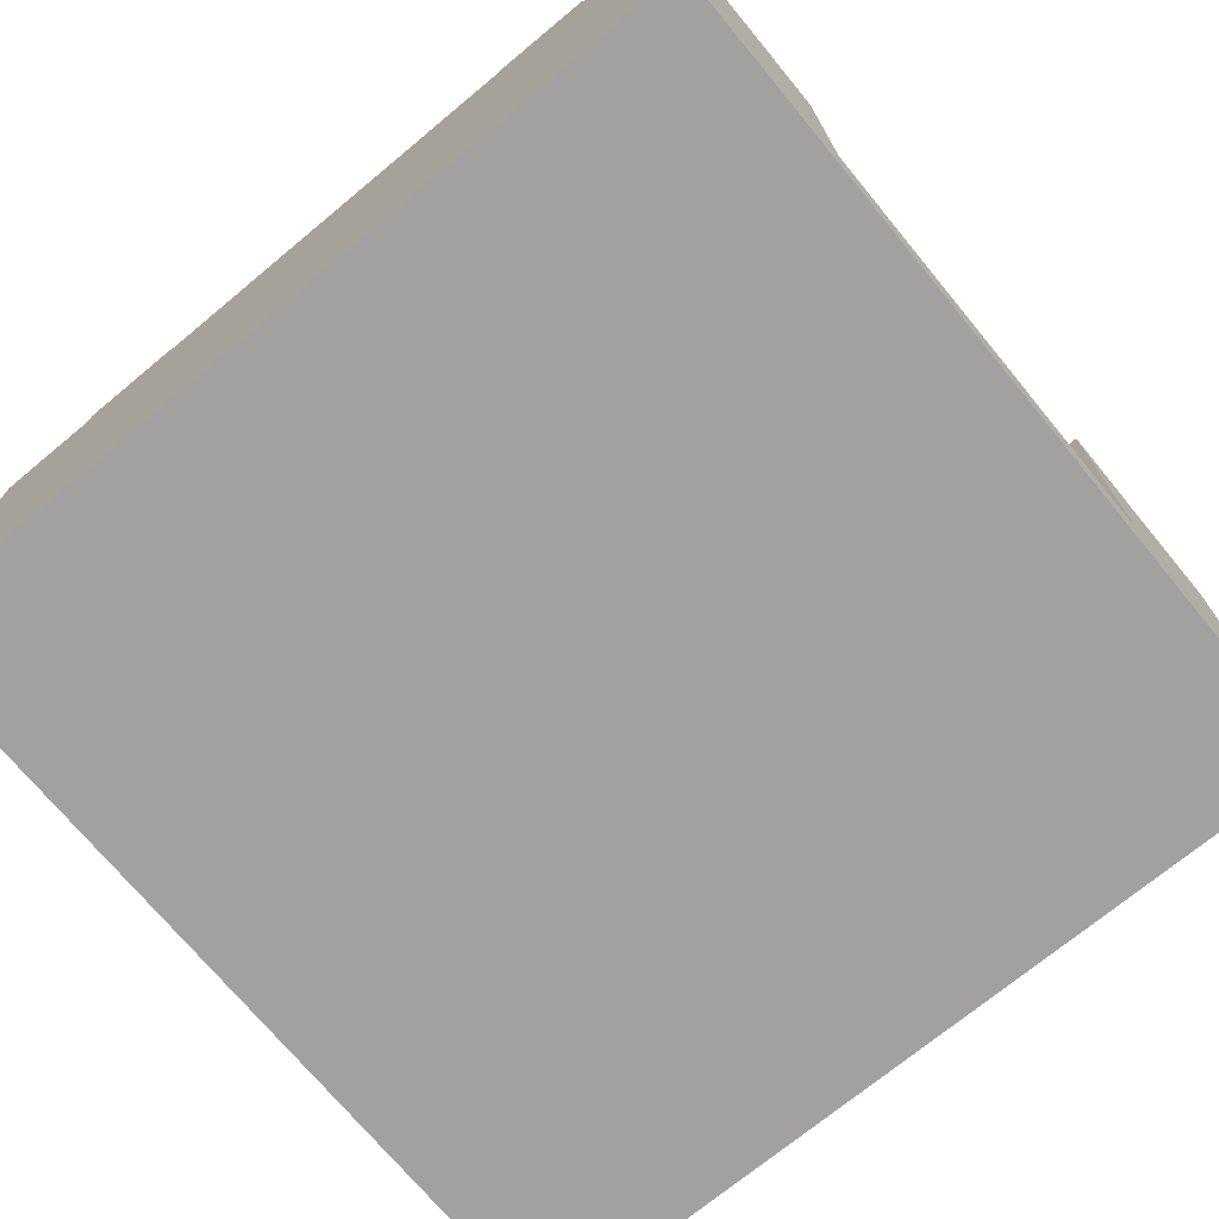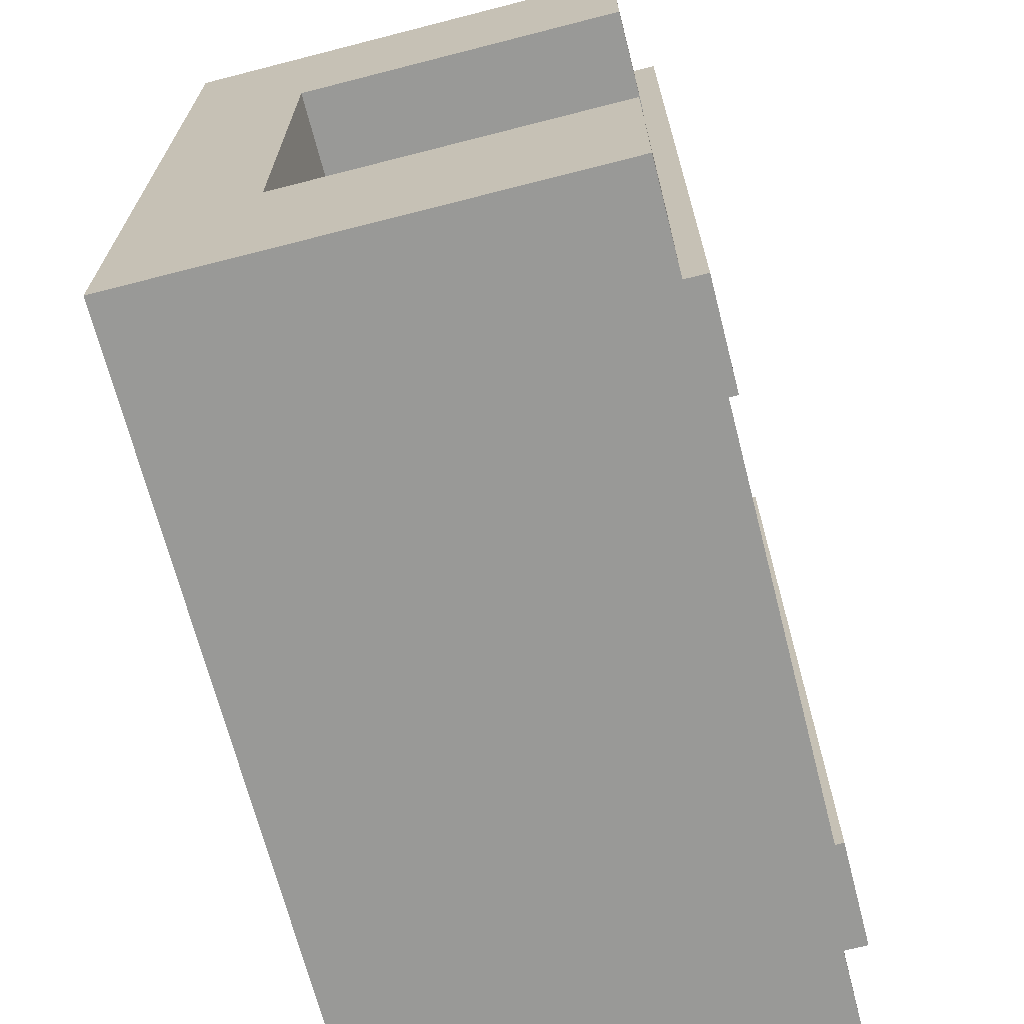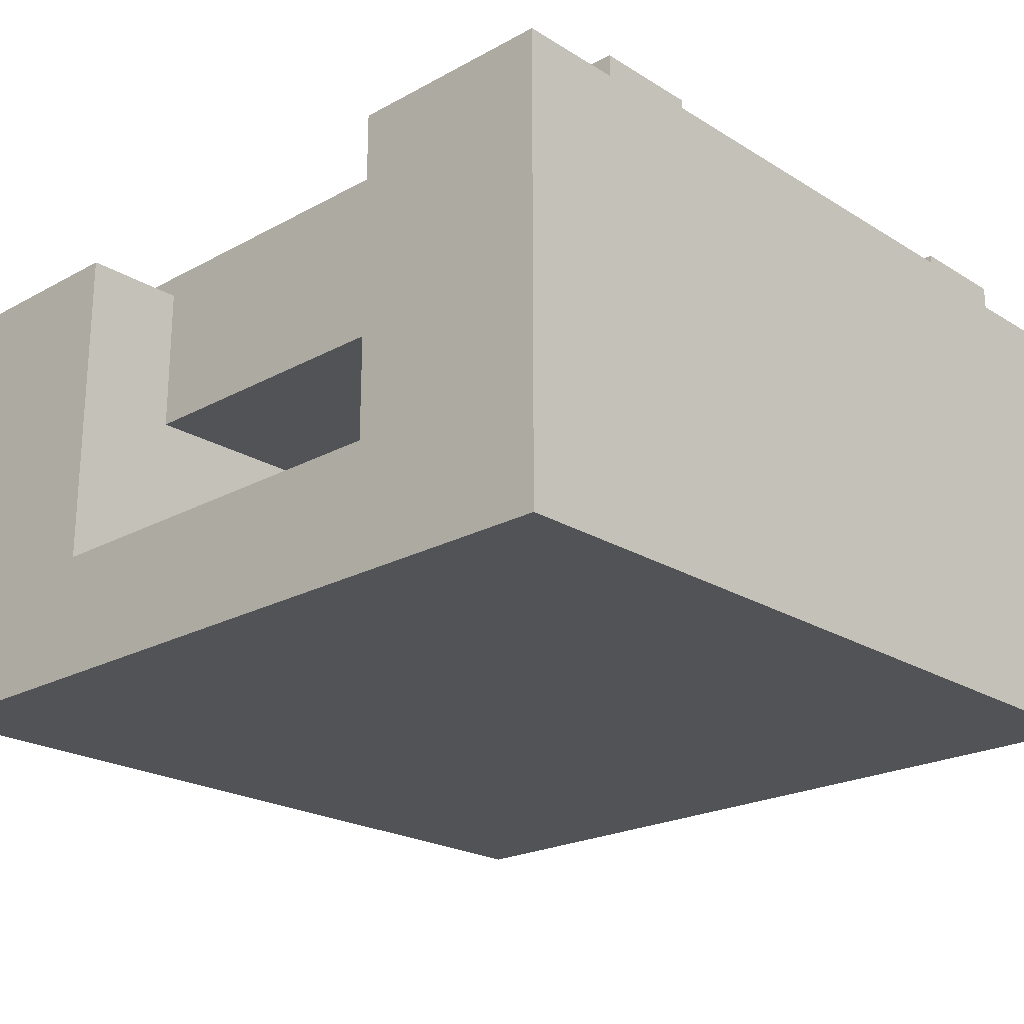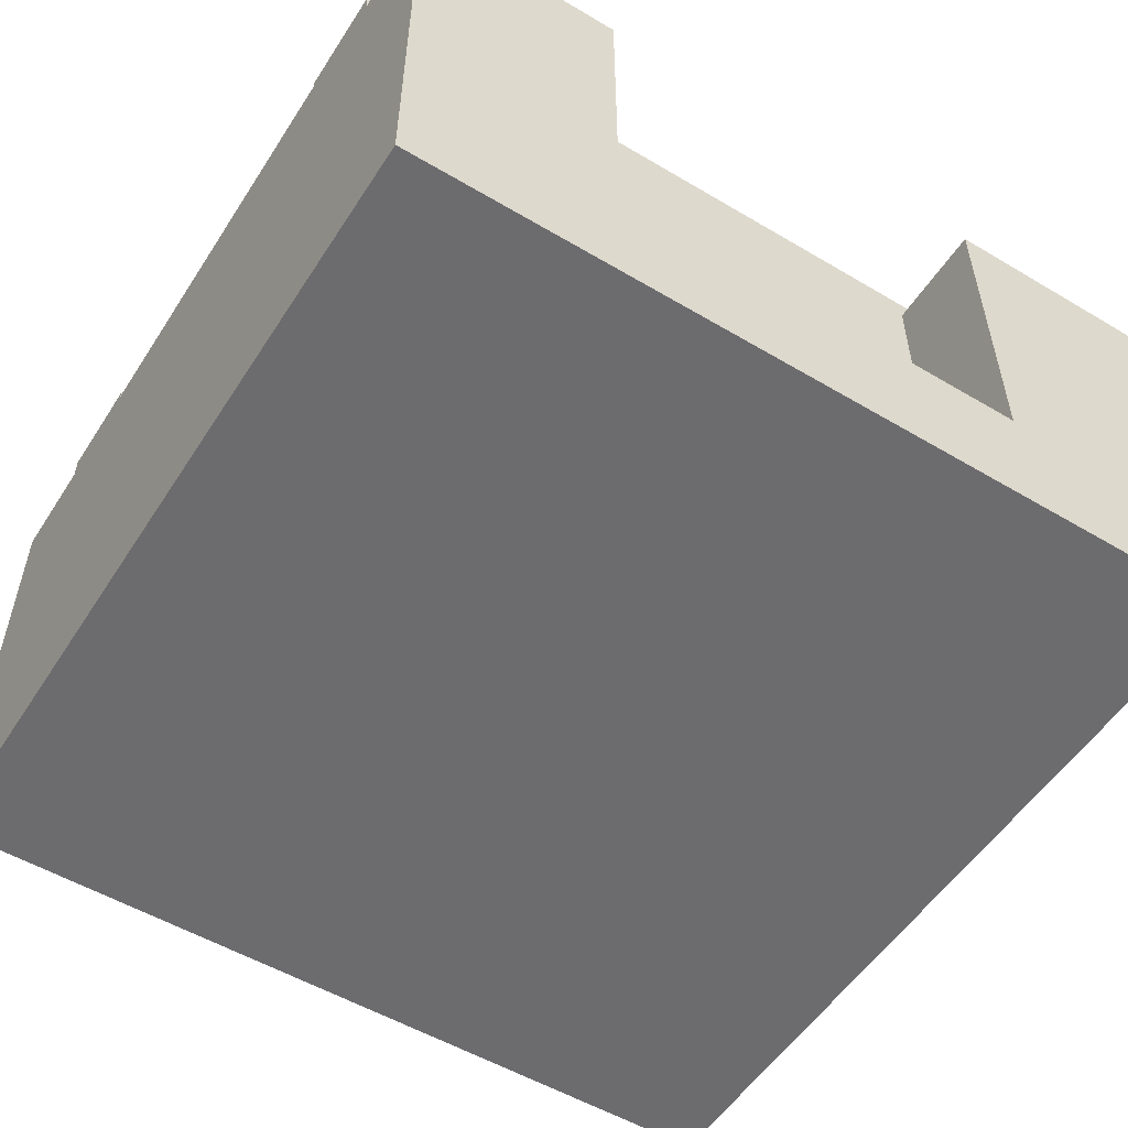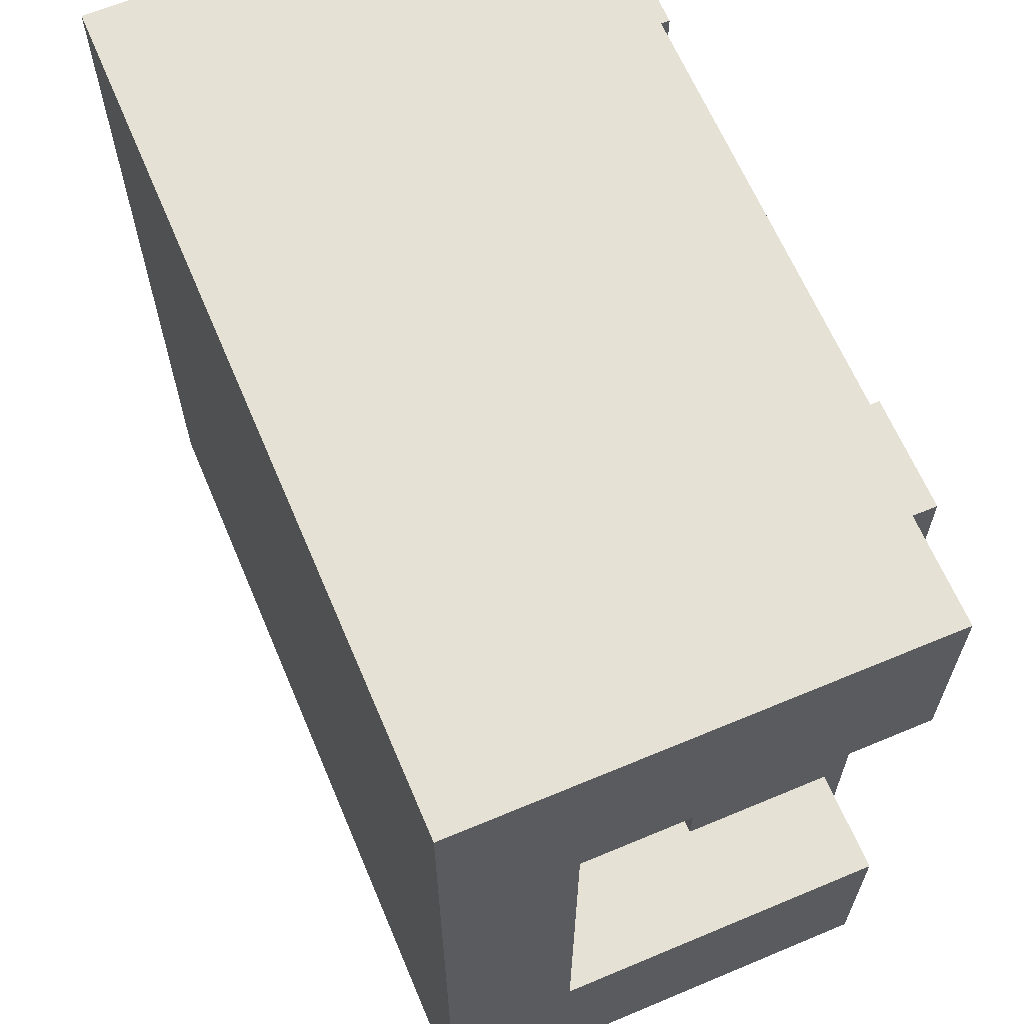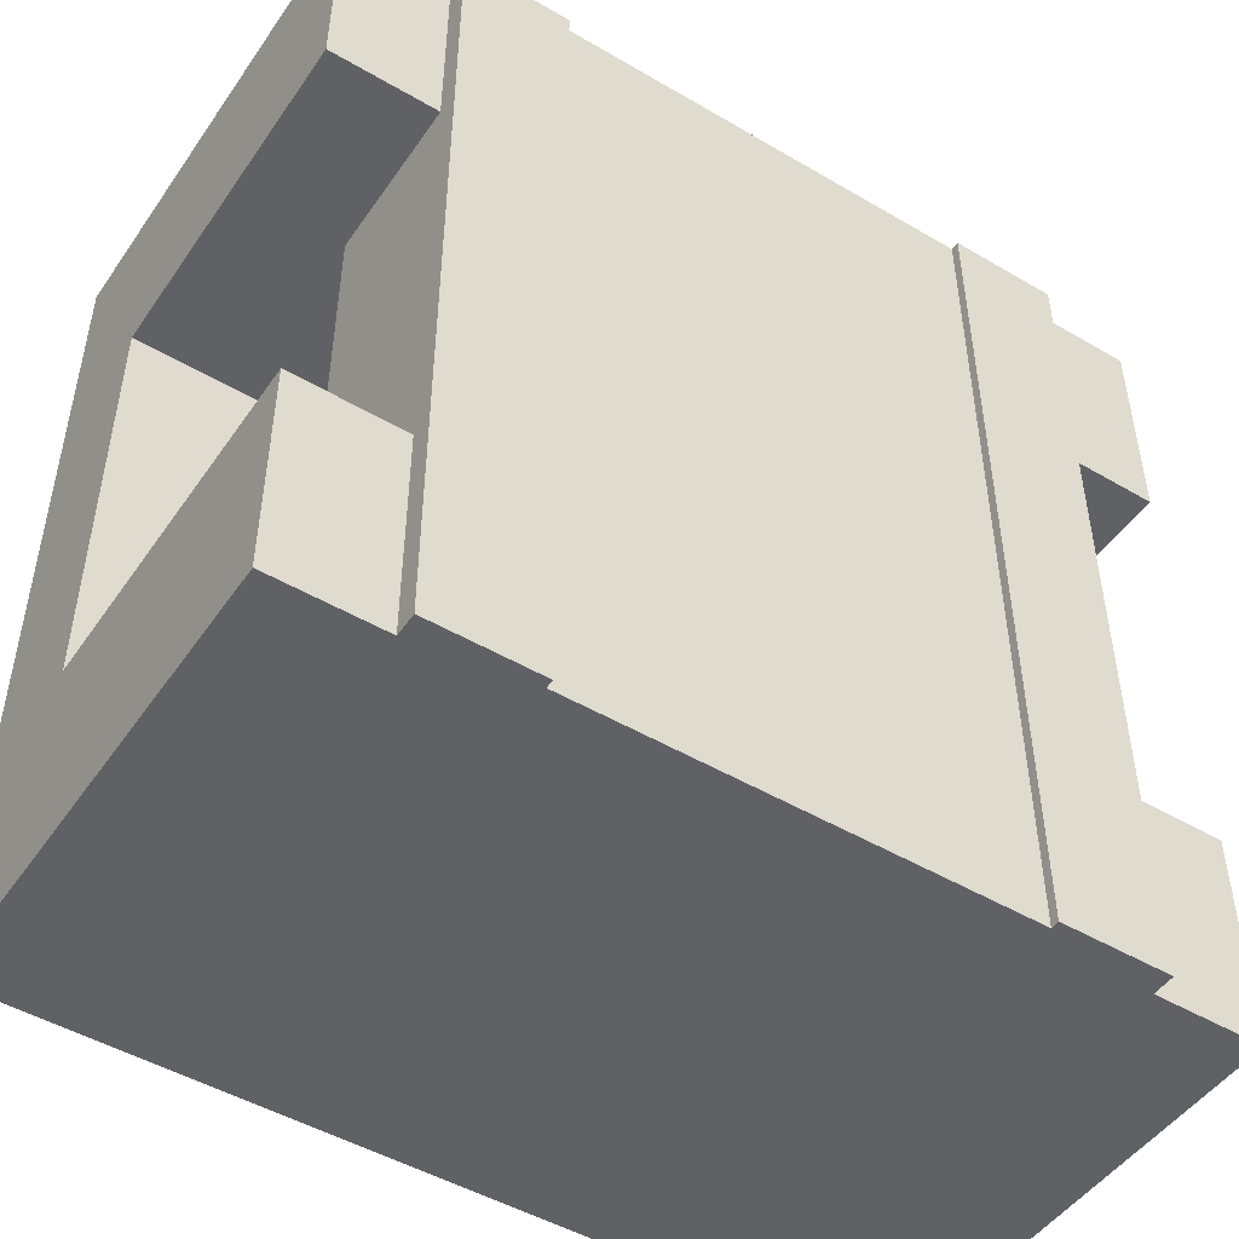
<metadata>
{"format":"obj","ext":"obj","renderer":"f3d","projection":"perspective","resolution":1024,"background":"white","views":[{"elev":-72.3,"azim":39.6,"up":"+Y"},{"elev":-68.8,"azim":104.4,"up":"+Z"},{"elev":-22.2,"azim":-46.7,"up":"+Y"},{"elev":-53.8,"azim":57.7,"up":"+Y"},{"elev":64.4,"azim":67.1,"up":"+Z"},{"elev":-48.6,"azim":146.8,"up":"+Z"}]}
</metadata>
<code>
g tile159
v 0.25 0.4667 -0.5
v 0.25 0.5667 -0.5
v -0.25 0.4667 -0.5
v -0.25 0.5667 -0.5
v 0.25 0.5667 0.5
v -0.25 0.5667 0.5
v 0.25 0.4667 0.5
v -0.25 0.4667 0.5
v -0.375 0.55 0.5
v -0.375 0.3667 0.5
v -0.5 0.55 0.5
v -0.5 4.512e-17 0.5
v 0.375 0.3667 0.5
v 0.5 4.512e-17 0.5
v 0.375 0.55 0.5
v 0.5 0.55 0.5
v 0.5 0 -0.25
v 0.5 0.1517 -0.25
v 0.5 4.512e-17 -0.5
v 0.5 0.55 -0.5
v 0.5 0.55 -0.25
v -0.5 0 0.25
v -0.5 0.1517 0.25
v -0.5 0.55 0.25
v -0.5 0.55 -0.25
v -0.5 0.55 -0.5
v -0.375 0.55 -0.25
v -0.375 0.55 -0.5
v 0.5 0 0.25
v -0.5 0 -0.25
v -0.5 4.512e-17 -0.5
v -0.375 0.55 0.25
v -0.375 0.3667 -0.25
v -0.5 0.1517 -0.25
v 0.375 0.3667 -0.25
v 0.375 0.55 -0.25
v 0.5 0.1517 0.25
v 0.5 0.55 0.25
v 0.375 0.55 0.25
v 0.375 0.55 -0.5
v 0.375 0.3667 -0.5
v -0.375 0.3667 -0.5
v 0.375 0.3667 0.25
v -0.375 0.3667 0.25
v -0.25 0.5767 -0.5
v -0.25 0.5767 0.5
v -0.375 0.5767 0.5
v -0.375 0.5767 -0.5
v 0.375 0.5767 0.5
v 0.25 0.5767 0.5
v 0.375 0.5767 -0.5
v 0.25 0.5767 -0.5
f 3 2 1
f 2 3 4
f 2 6 5
f 6 2 4
f 6 7 5
f 7 6 8
f 11 10 9
f 12 10 11
f 12 13 10
f 14 13 12
f 14 15 13
f 15 14 16
f 19 18 17
f 18 19 20
f 18 20 21
f 12 23 22
f 23 12 11
f 23 11 24
f 27 26 25
f 26 27 28
f 22 14 12
f 14 22 29
f 29 22 30
f 29 30 17
f 17 30 31
f 17 31 19
f 9 24 11
f 24 9 32
f 25 33 27
f 34 33 25
f 34 35 33
f 18 35 34
f 18 36 35
f 36 18 21
f 37 14 29
f 14 37 16
f 16 37 38
f 34 31 30
f 31 34 26
f 26 34 25
f 38 15 16
f 15 38 39
f 21 40 36
f 40 21 20
f 19 41 20
f 41 19 31
f 41 31 42
f 42 31 28
f 28 31 26
f 40 20 41
f 37 43 38
f 43 37 23
f 43 23 44
f 44 23 32
f 32 23 24
f 39 38 43
f 37 34 23
f 34 37 18
f 18 29 17
f 29 18 37
f 23 30 22
f 30 23 34
f 45 6 4
f 6 45 46
f 46 48 47
f 48 46 45
f 44 27 33
f 27 44 32
f 48 27 32
f 27 48 28
f 48 32 9
f 48 9 47
f 51 50 49
f 50 51 52
f 5 52 2
f 52 5 50
f 41 1 40
f 1 41 42
f 40 1 51
f 1 42 3
f 3 42 4
f 4 42 45
f 45 42 48
f 48 42 28
f 1 52 51
f 52 1 2
f 47 6 46
f 6 47 8
f 10 8 47
f 10 7 8
f 13 7 10
f 13 50 7
f 15 50 13
f 50 15 49
f 7 50 5
f 10 47 9
f 51 36 40
f 36 51 39
f 39 51 15
f 15 51 49
f 43 36 39
f 36 43 35
f 44 35 43
f 35 44 33

</code>
